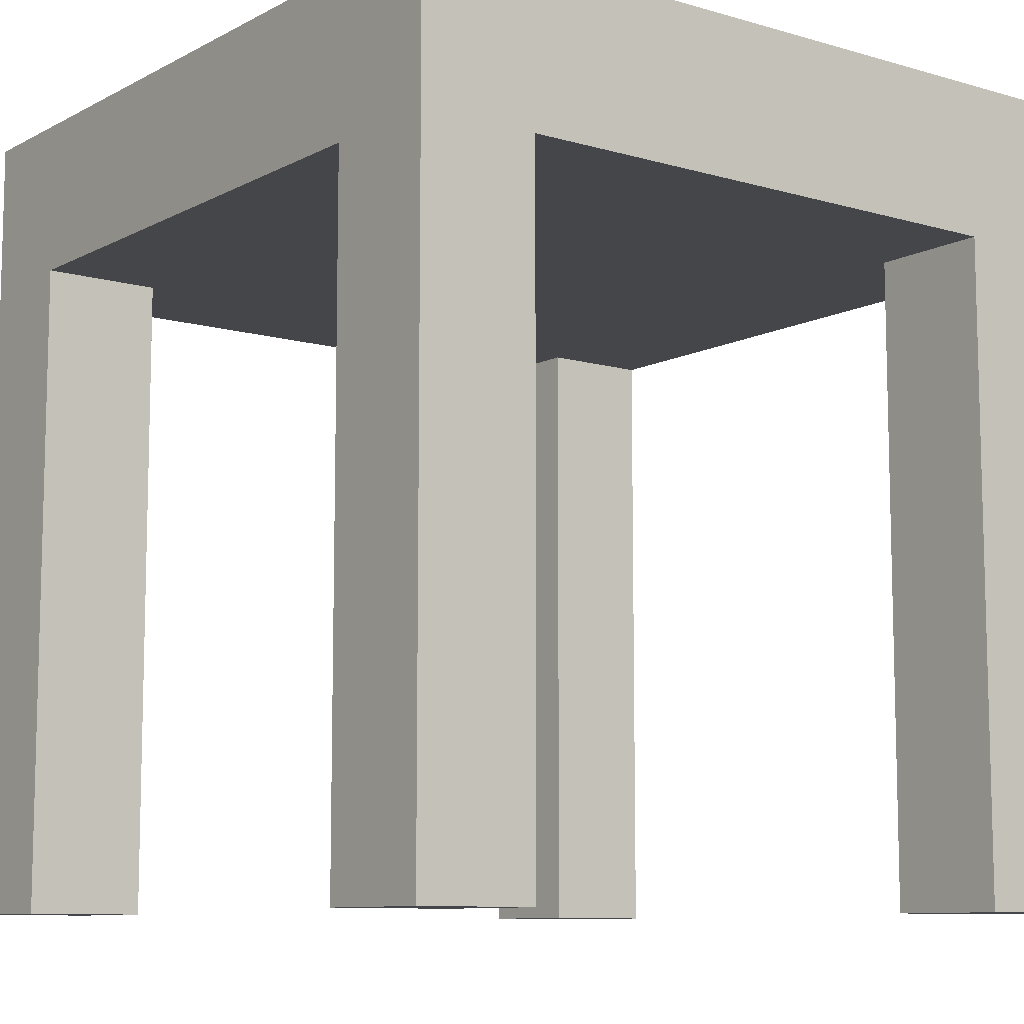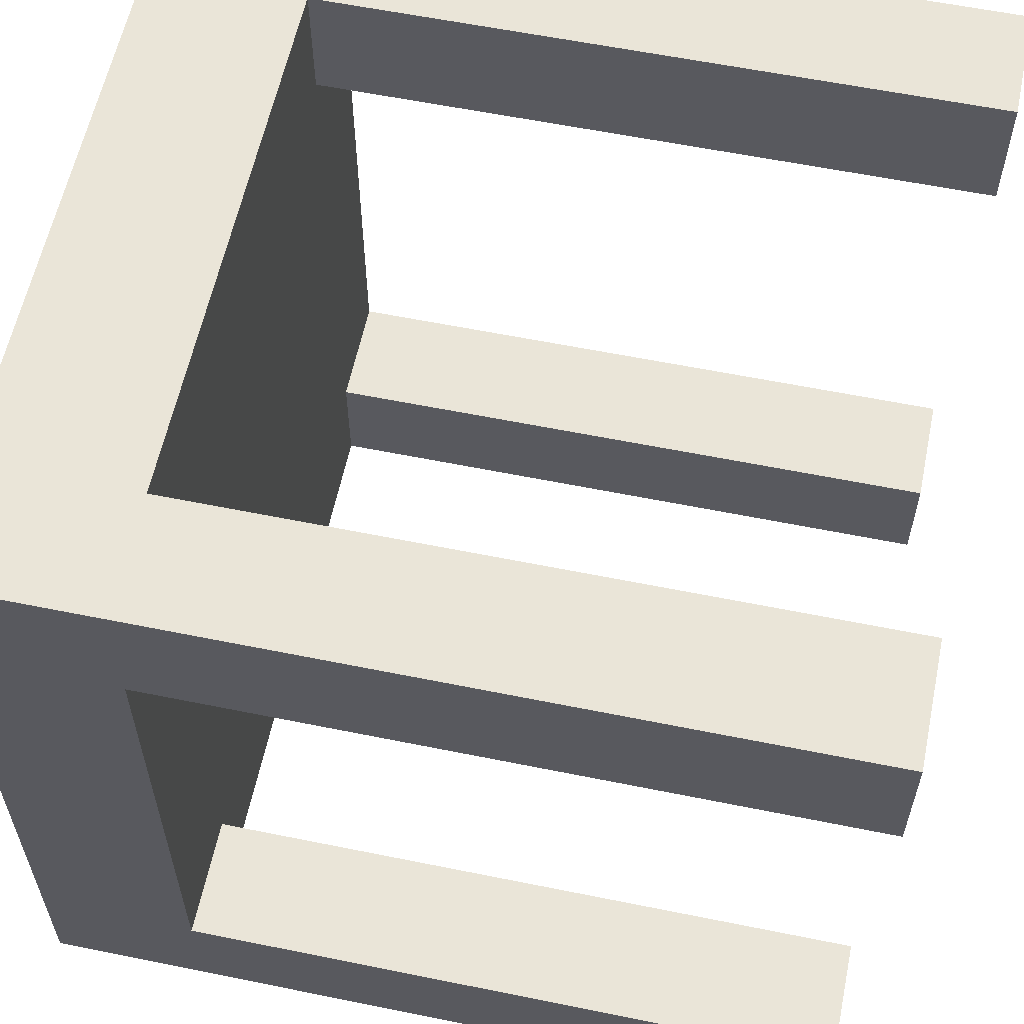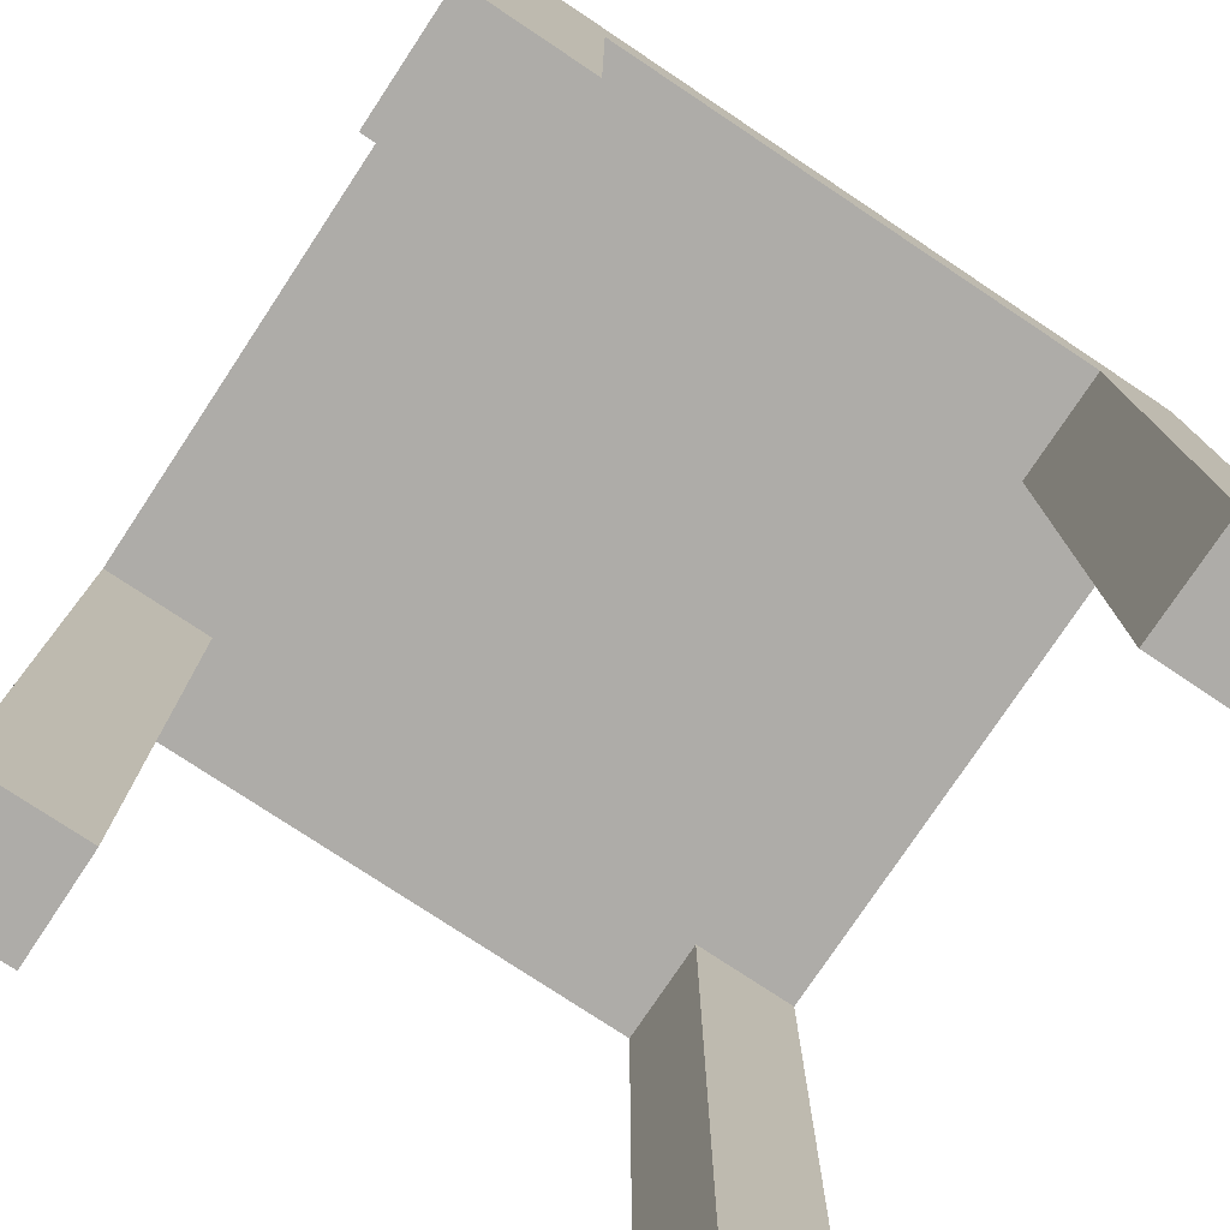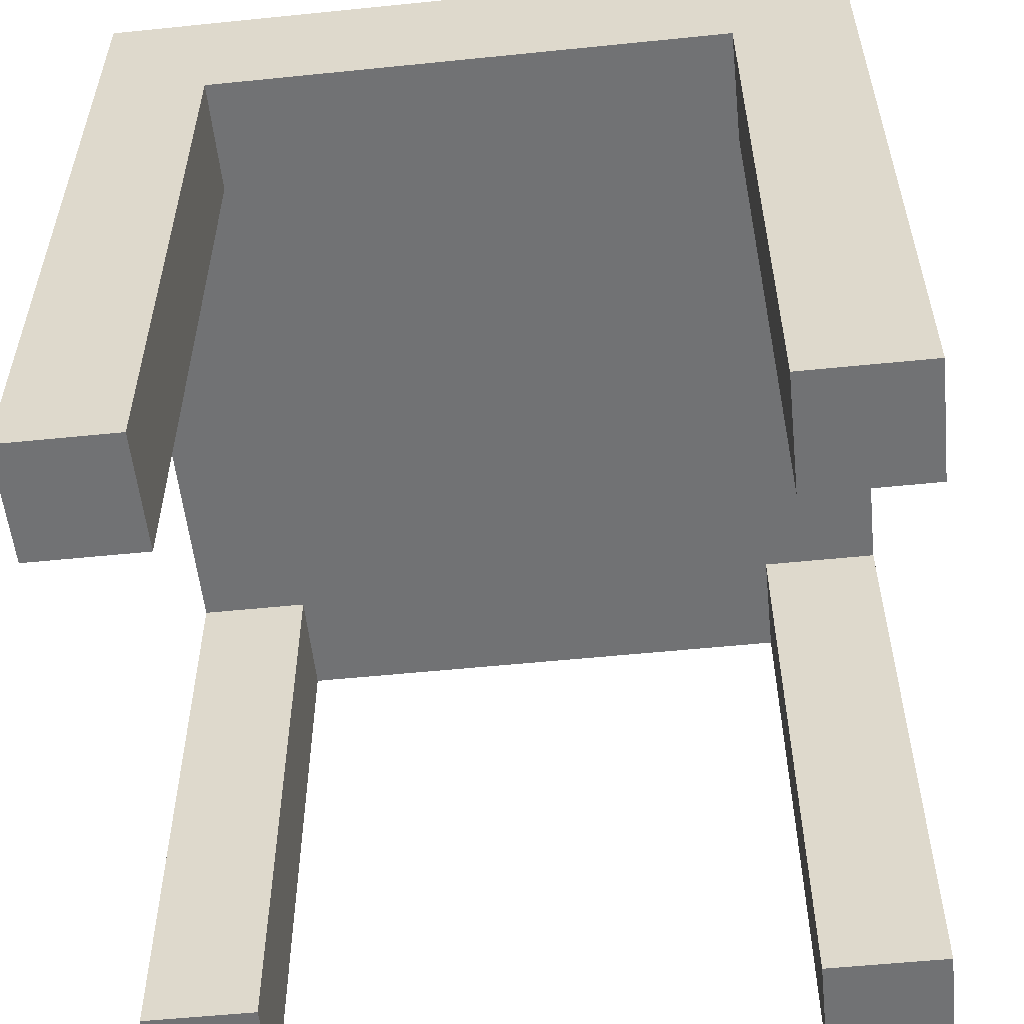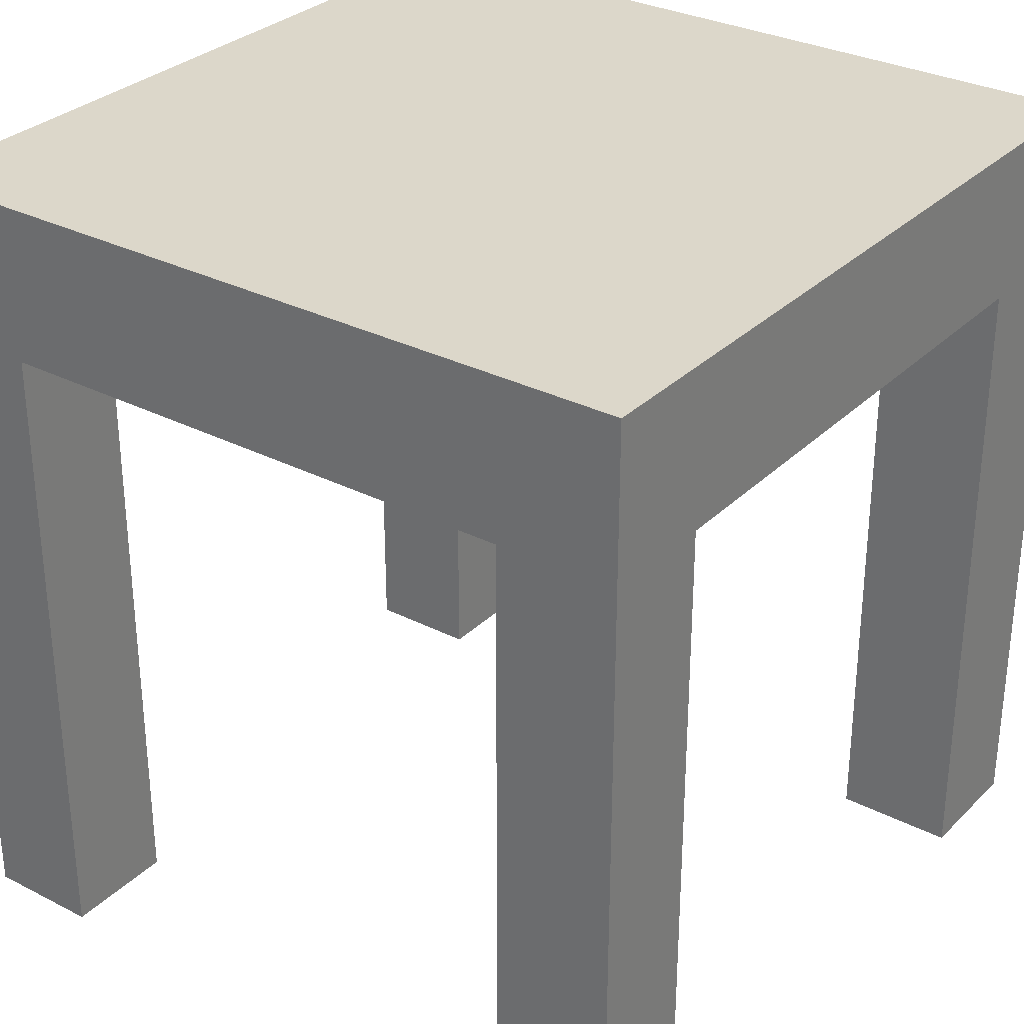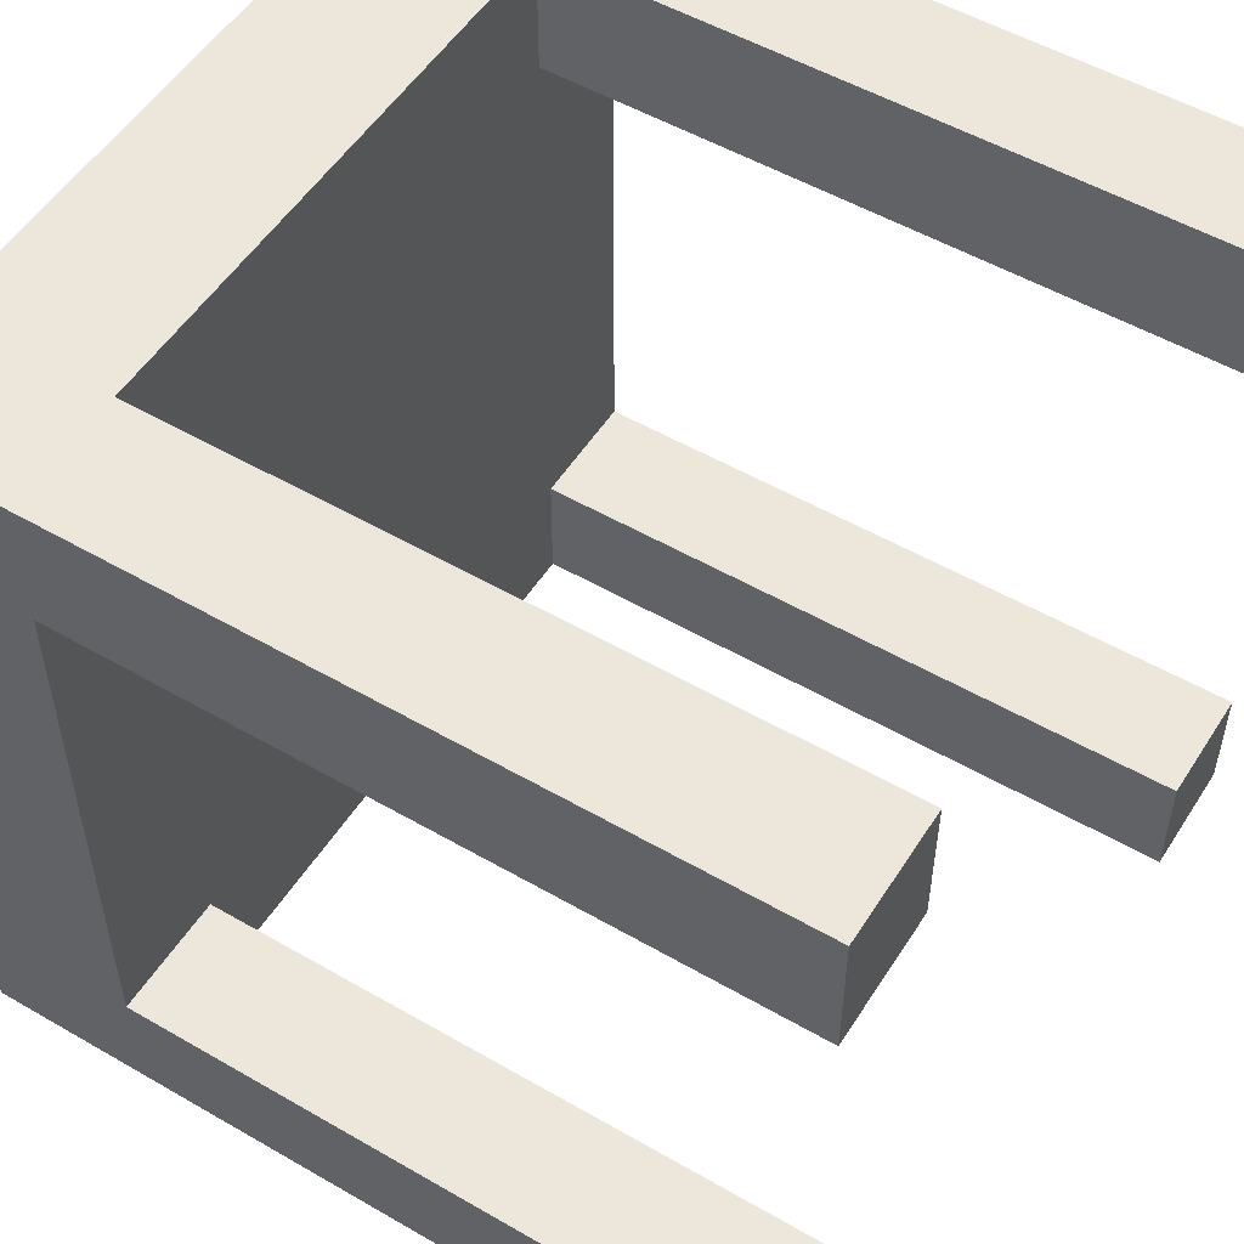
<metadata>
{"format":"obj","ext":"obj","renderer":"f3d","projection":"perspective","resolution":1024,"background":"white","views":[{"elev":-9.5,"azim":-37.1,"up":"+Y"},{"elev":59.4,"azim":-78.2,"up":"+Z"},{"elev":-77.0,"azim":-33.6,"up":"+Y"},{"elev":-55.5,"azim":-83.9,"up":"+Y"},{"elev":30.7,"azim":-143.7,"up":"+Y"},{"elev":52.9,"azim":-58.2,"up":"+Z"}]}
</metadata>
<code>
o Cube
v 1 -0.2 -1
v 1 0.2 -1
v 1 -0.2 1
v 1 0.2 1
v -1 -0.2 -1
v -1 0.2 -1
v -1 -0.2 1
v -1 0.2 1
v 0.7073 0.2 -1
v 0.7073 -0.2 1
v 0.7073 0.2 1
v 0.7073 -0.2 -1
v -0.6922 0.2 -1
v -0.6922 -0.2 1
v -0.6922 0.2 1
v -0.6922 -0.2 -1
v -1 0.2 -0.7055
v 1 -0.2 -0.7055
v -1 -0.2 -0.7055
v 1 0.2 -0.7055
v 0.7073 0.2 -0.7055
v 0.7073 -0.2 -0.7055
v -0.6922 0.2 -0.7055
v -0.6922 -0.2 -0.7055
v -1 0.2 0.6826
v 1 -0.2 0.6826
v 0.7073 0.2 0.6826
v 0.7073 -0.2 0.6826
v -0.6922 0.2 0.6826
v -0.6922 -0.2 0.6826
v -1 -0.2 0.6826
v 1 0.2 0.6826
v -0.6922 -1.885 1
v -1 -1.885 1
v 1 -1.885 0.6826
v 1 -1.885 1
v -1 -1.885 -0.7055
v -1 -1.885 -1
v 0.7073 -1.885 -1
v 1 -1.885 -1
v 0.7073 -1.885 1
v 0.7073 -1.885 0.6826
v -0.6922 -1.885 -1
v -0.6922 -1.885 0.6826
v 1 -1.885 -0.7055
v 0.7073 -1.885 -0.7055
v -0.6922 -1.885 -0.7055
v -1 -1.885 0.6826
f 28 42 41 10
f 15 8 7 14
f 17 6 5 19
f 27 11 4 32
f 32 4 3 26
f 9 2 1 12
f 13 9 12 16
f 29 15 11 27
f 4 11 10 3
f 12 39 46 22
f 25 8 15 29
f 6 13 16 5
f 11 15 14 10
f 28 10 14 30
f 12 22 24 16
f 6 17 23 13
f 26 35 42 28
f 13 23 21 9
f 2 20 18 1
f 9 21 20 2
f 25 17 19 31
f 1 40 39 12
f 8 25 31 7
f 22 28 30 24
f 17 25 29 23
f 18 26 28 22
f 23 29 27 21
f 20 32 26 18
f 21 27 32 20
f 24 30 31 19
f 44 33 34 48
f 35 36 41 42
f 40 45 46 39
f 43 47 37 38
f 14 33 44 30
f 24 47 43 16
f 31 48 34 7
f 10 41 36 3
f 7 34 33 14
f 19 37 47 24
f 18 45 40 1
f 3 36 35 26
f 30 44 48 31
f 16 43 38 5
f 22 46 45 18
f 5 38 37 19

</code>
